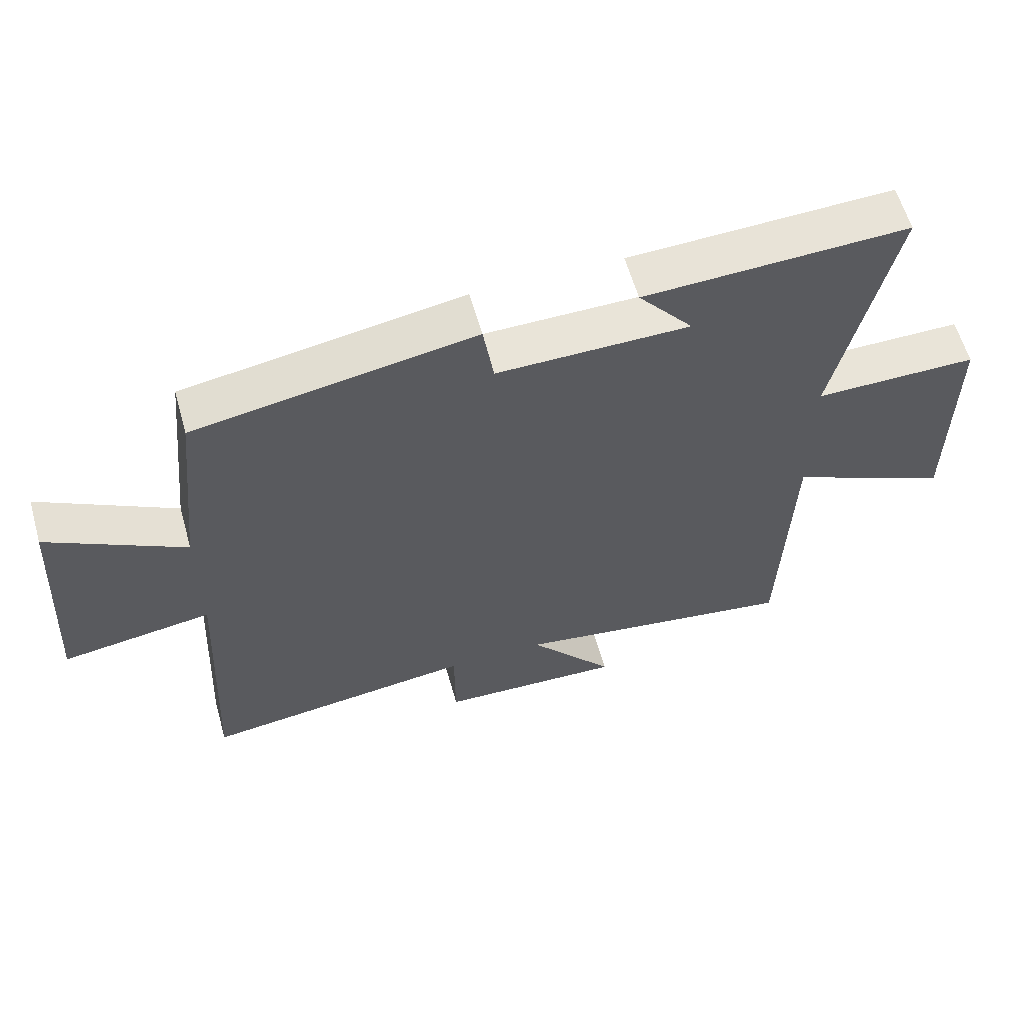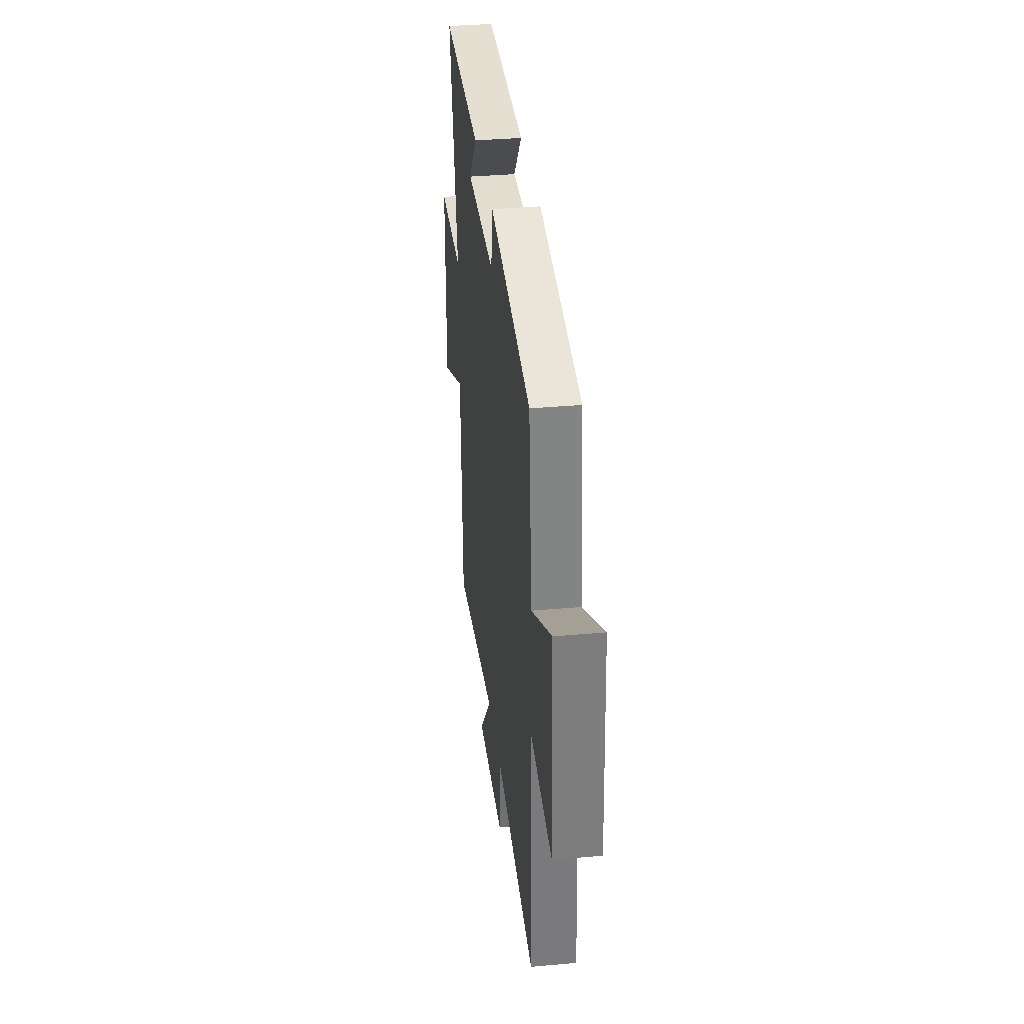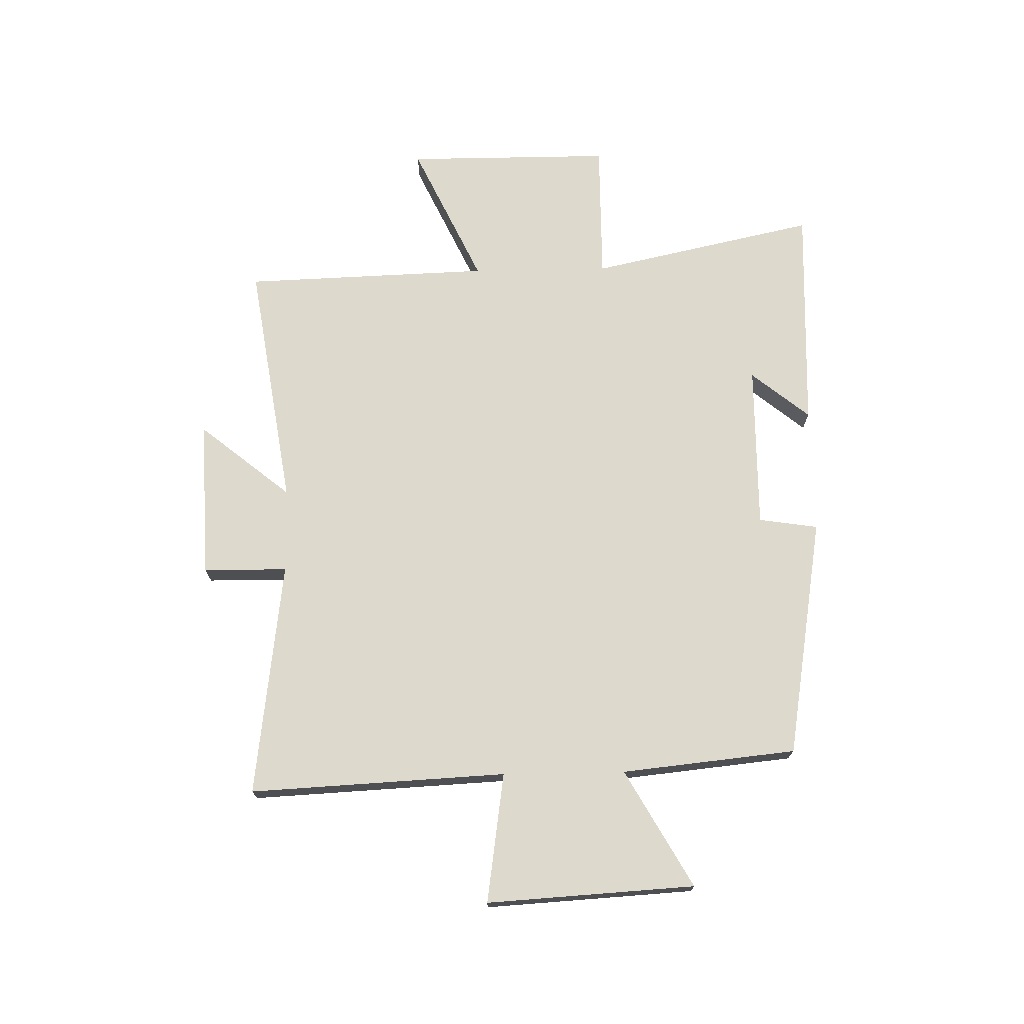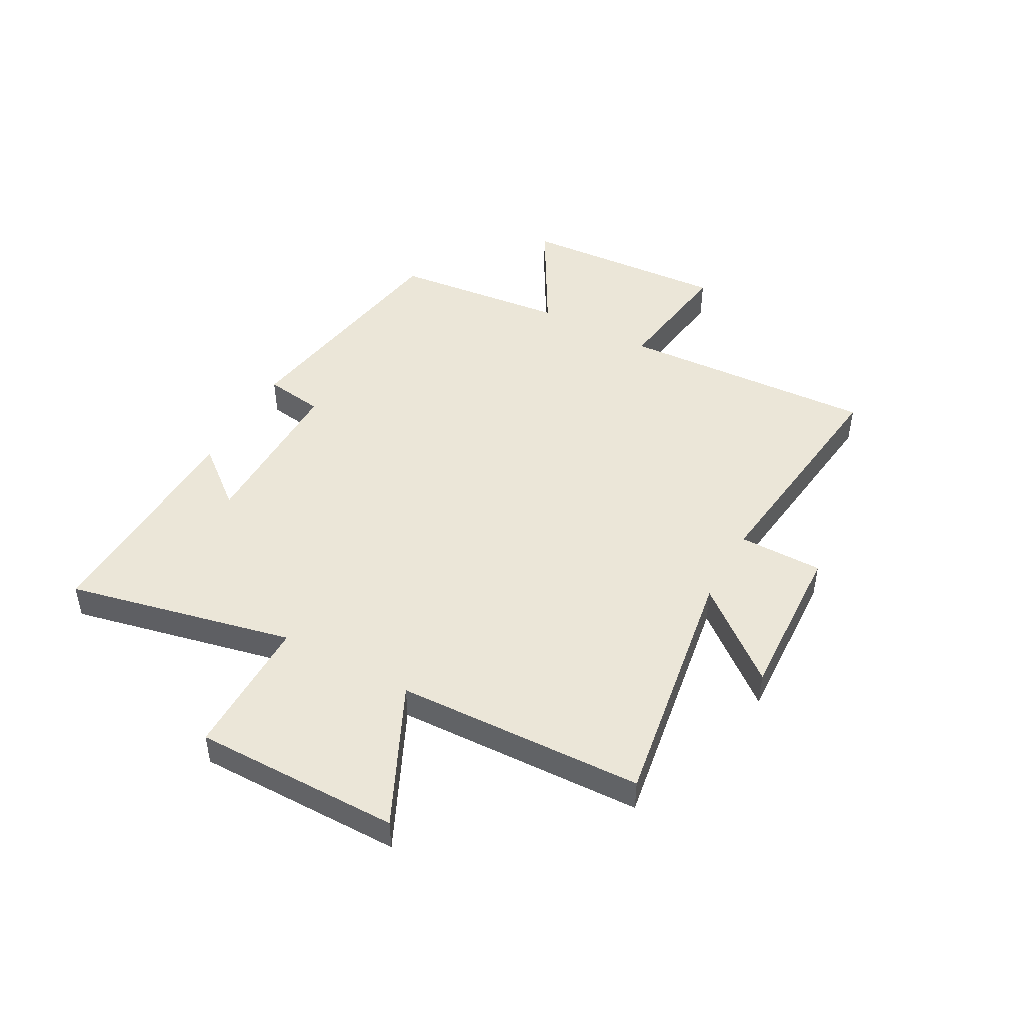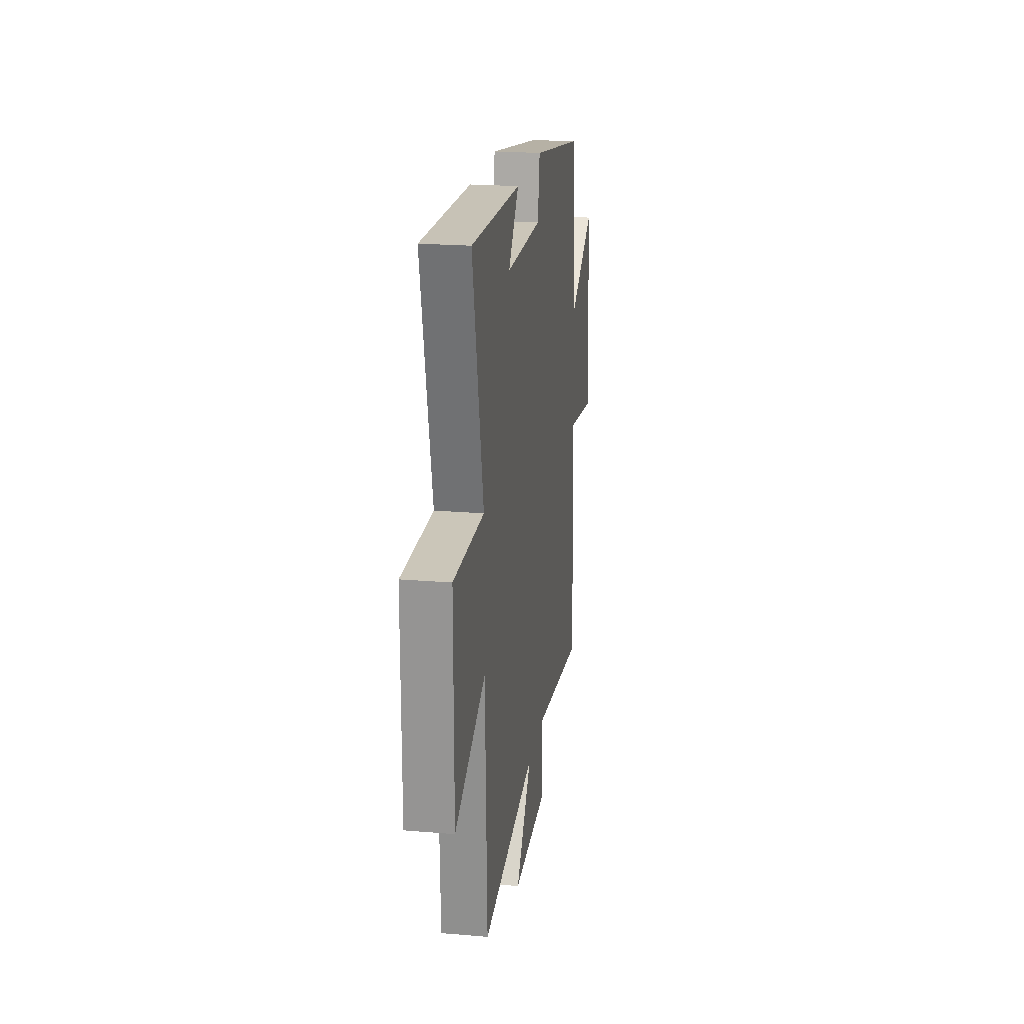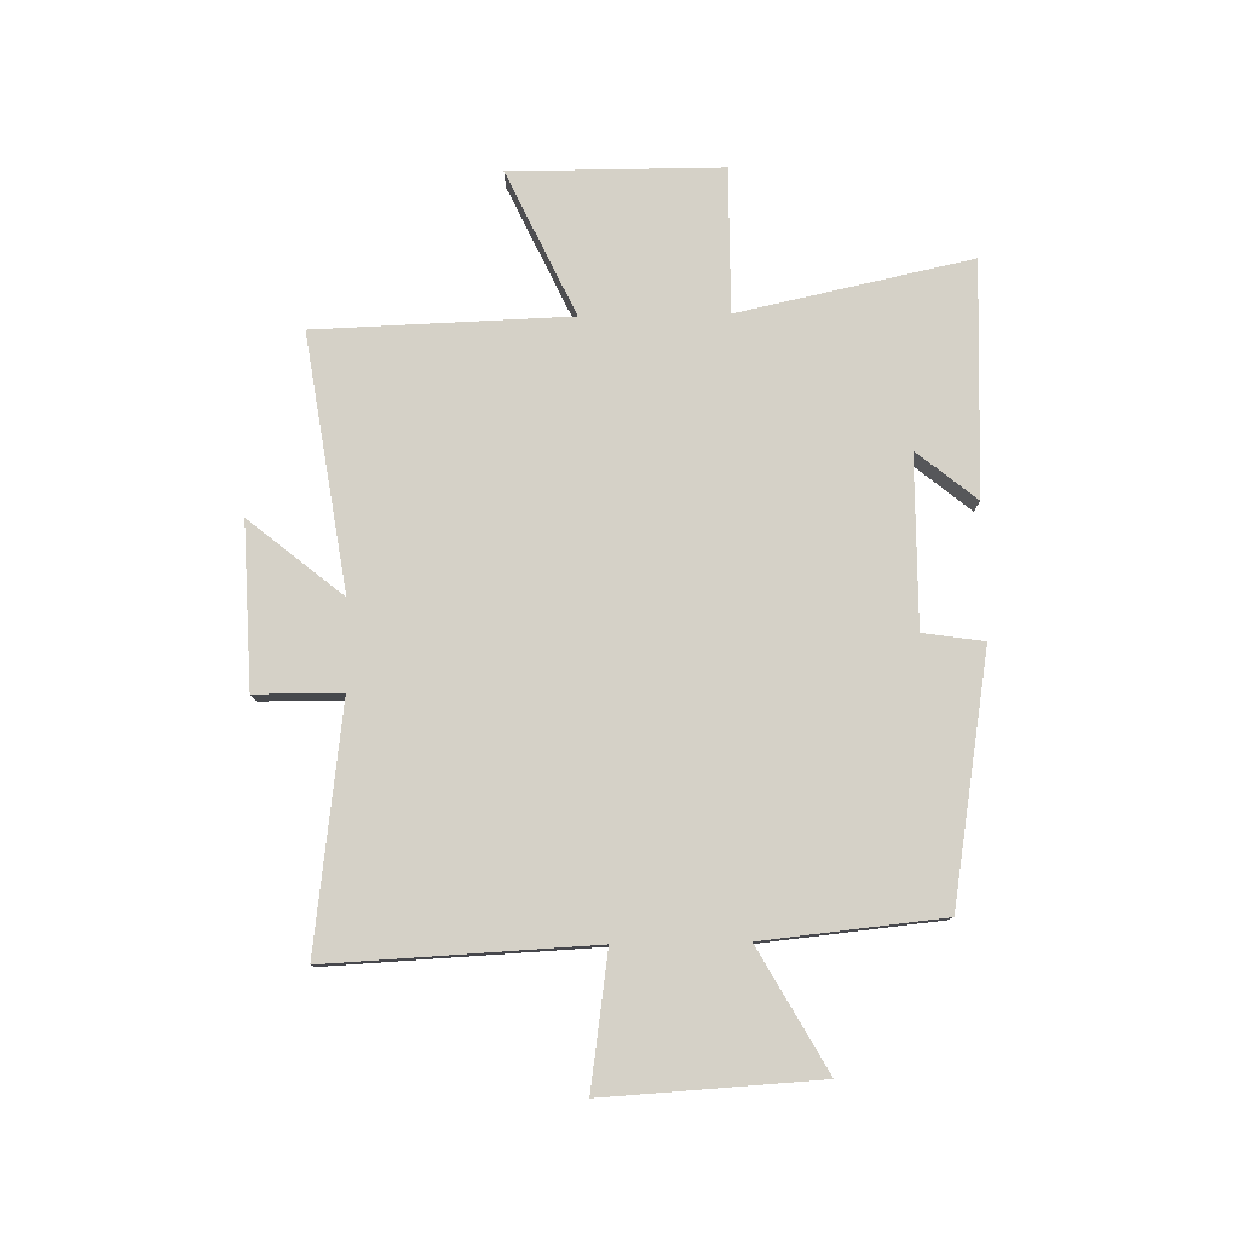
<metadata>
{"format":"obj","ext":"obj","renderer":"f3d","projection":"perspective","resolution":1024,"background":"white","views":[{"elev":60.0,"azim":-15.8,"up":"+Z"},{"elev":35.1,"azim":-96.9,"up":"+Z"},{"elev":71.9,"azim":-91.1,"up":"+Y"},{"elev":46.6,"azim":118.6,"up":"+Y"},{"elev":21.2,"azim":98.6,"up":"+Z"},{"elev":78.8,"azim":-91.0,"up":"+Y"}]}
</metadata>
<code>
v -0.523 0.07 -0.552
v -0.5 0.07 -0.098
v -0.729 0.07 -0.131
v -0.707 0.07 0.237
v -0.5 0.07 0.12
v -0.468 0.07 0.429
v -0.042 0.07 0.5
v -0.026 0.07 0.395
v 0.268 0.07 0.397
v 0.184 0.07 0.5
v 0.587 0.07 0.515
v 0.5 0.07 0.115
v 0.749 0.07 0.116
v 0.749 0.07 -0.248
v 0.5 0.07 -0.131
v 0.485 0.07 -0.568
v 0.046 0.07 -0.5
v 0.177 0.07 -0.661
v -0.105 0.07 -0.649
v -0.106 0.07 -0.5
v -0.523 0 -0.552
v -0.5 0 -0.098
v -0.729 0 -0.131
v -0.707 0 0.237
v -0.5 0 0.12
v -0.468 0 0.429
v -0.042 0 0.5
v -0.026 0 0.395
v 0.268 0 0.397
v 0.184 0 0.5
v 0.587 0 0.515
v 0.5 0 0.115
v 0.749 0 0.116
v 0.749 0 -0.248
v 0.5 0 -0.131
v 0.485 0 -0.568
v 0.046 0 -0.5
v 0.177 0 -0.661
v -0.105 0 -0.649
v -0.106 0 -0.5
f 17 18 19 20
f 15 16 17
f 15 17 20
f 12 13 14 15
f 20 1 2
f 15 20 2
f 12 15 2
f 9 10 11 12
f 12 2 3
f 9 12 3
f 8 9 3
f 5 6 7 8
f 3 4 5
f 3 5 8
f 40 39 38 37
f 37 36 35
f 40 37 35
f 35 34 33 32
f 22 21 40
f 22 40 35
f 22 35 32
f 32 31 30 29
f 23 22 32
f 23 32 29
f 23 29 28
f 28 27 26 25
f 25 24 23
f 28 25 23
f 1 21 22 2
f 2 22 23 3
f 3 23 24 4
f 4 24 25 5
f 5 25 26 6
f 6 26 27 7
f 7 27 28 8
f 8 28 29 9
f 9 29 30 10
f 10 30 31 11
f 11 31 32 12
f 12 32 33 13
f 13 33 34 14
f 14 34 35 15
f 15 35 36 16
f 16 36 37 17
f 17 37 38 18
f 18 38 39 19
f 19 39 40 20
f 20 40 21 1

</code>
